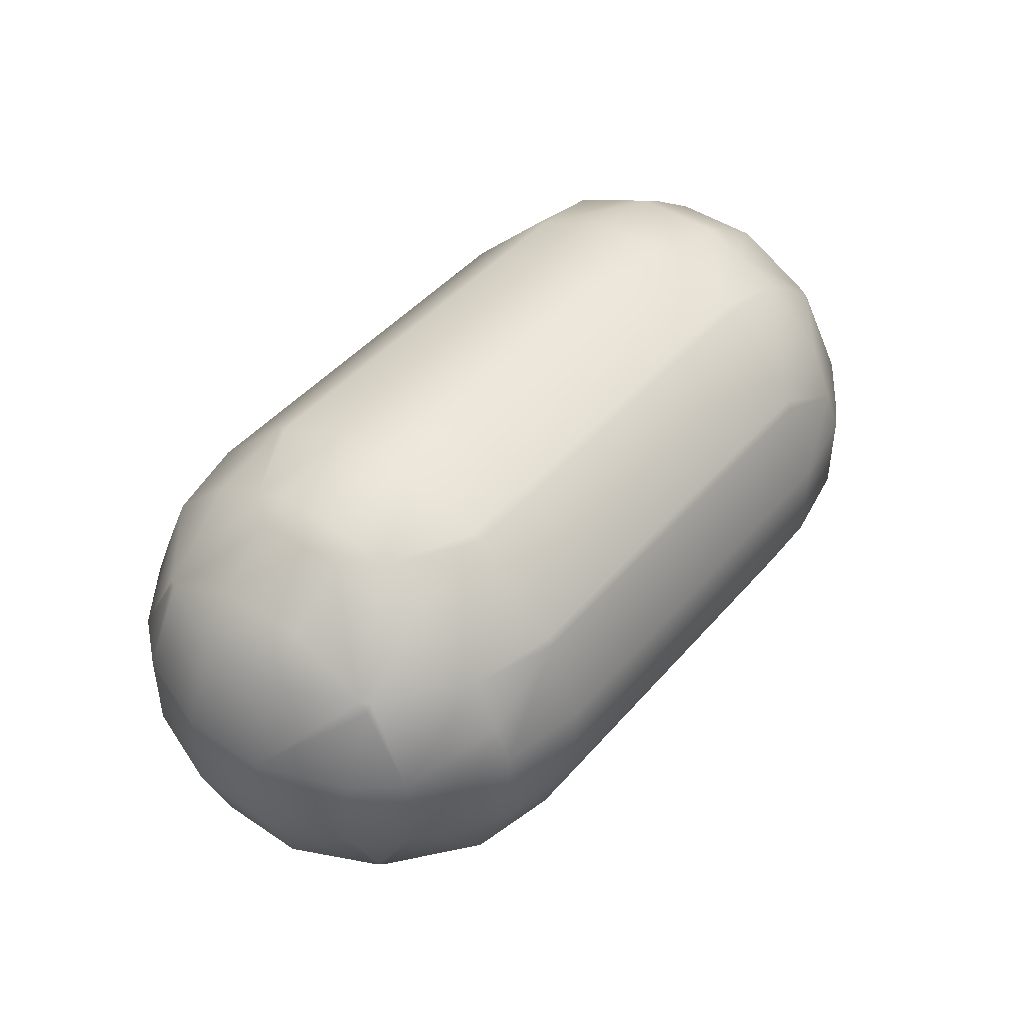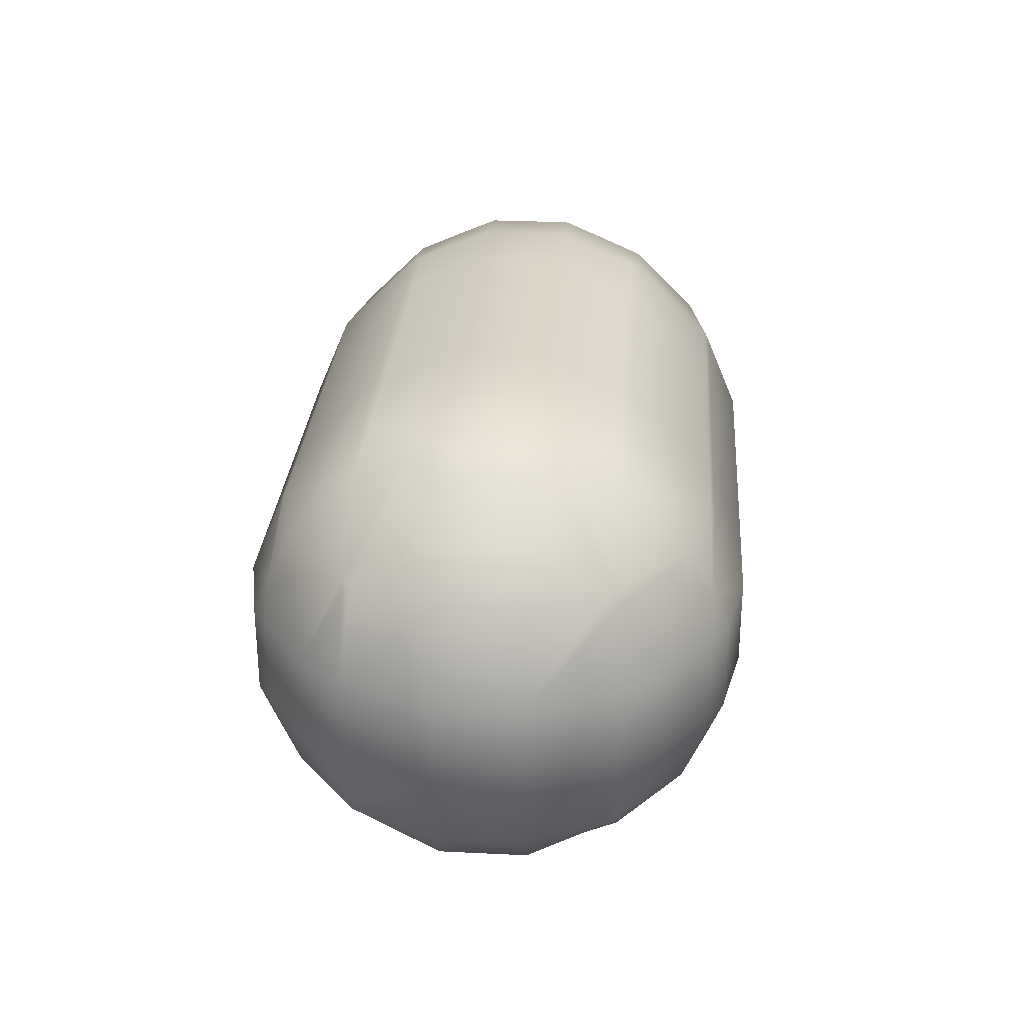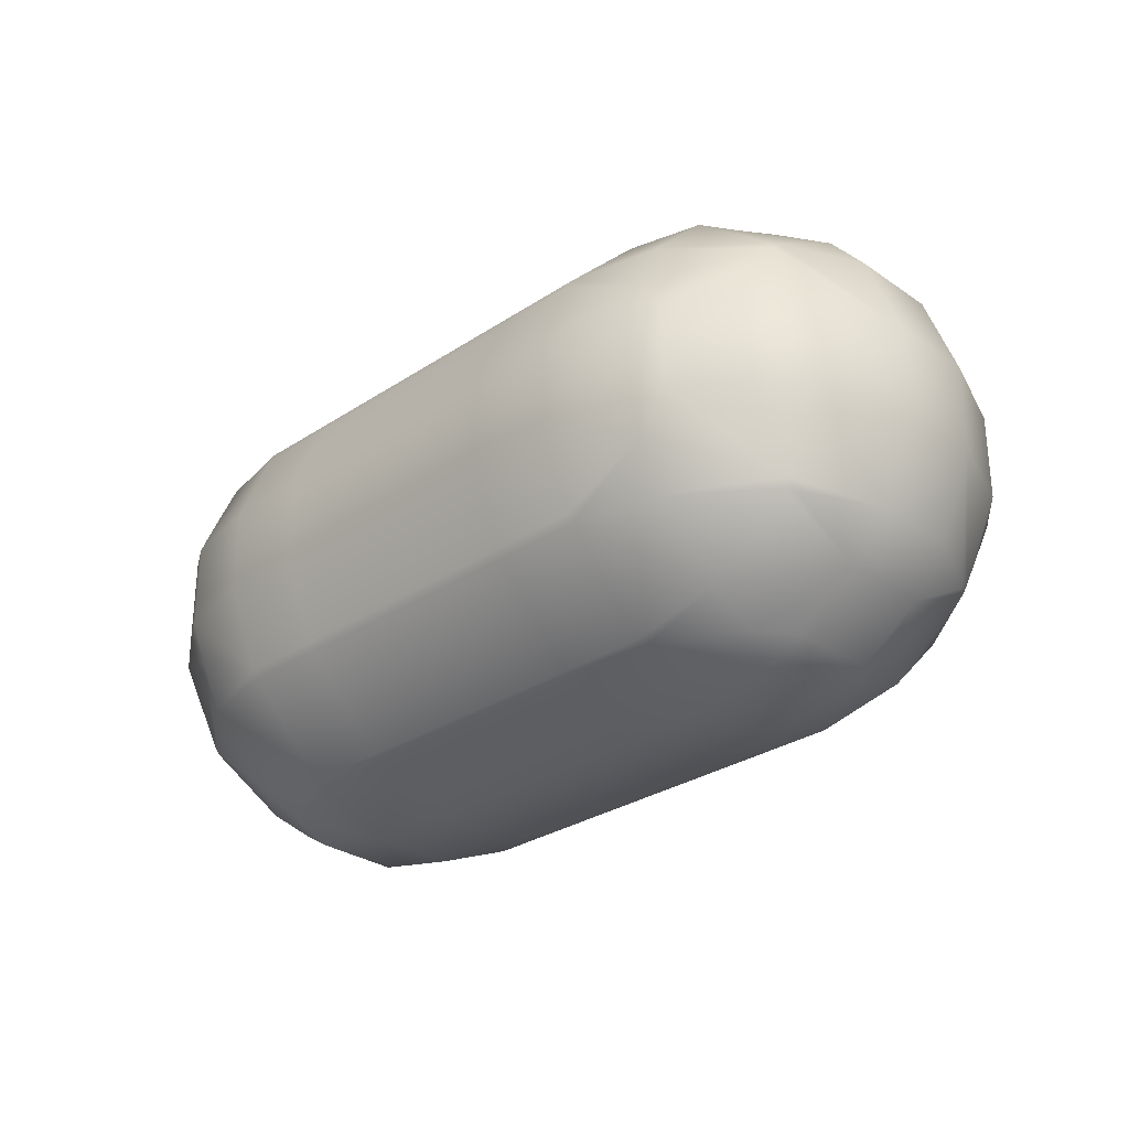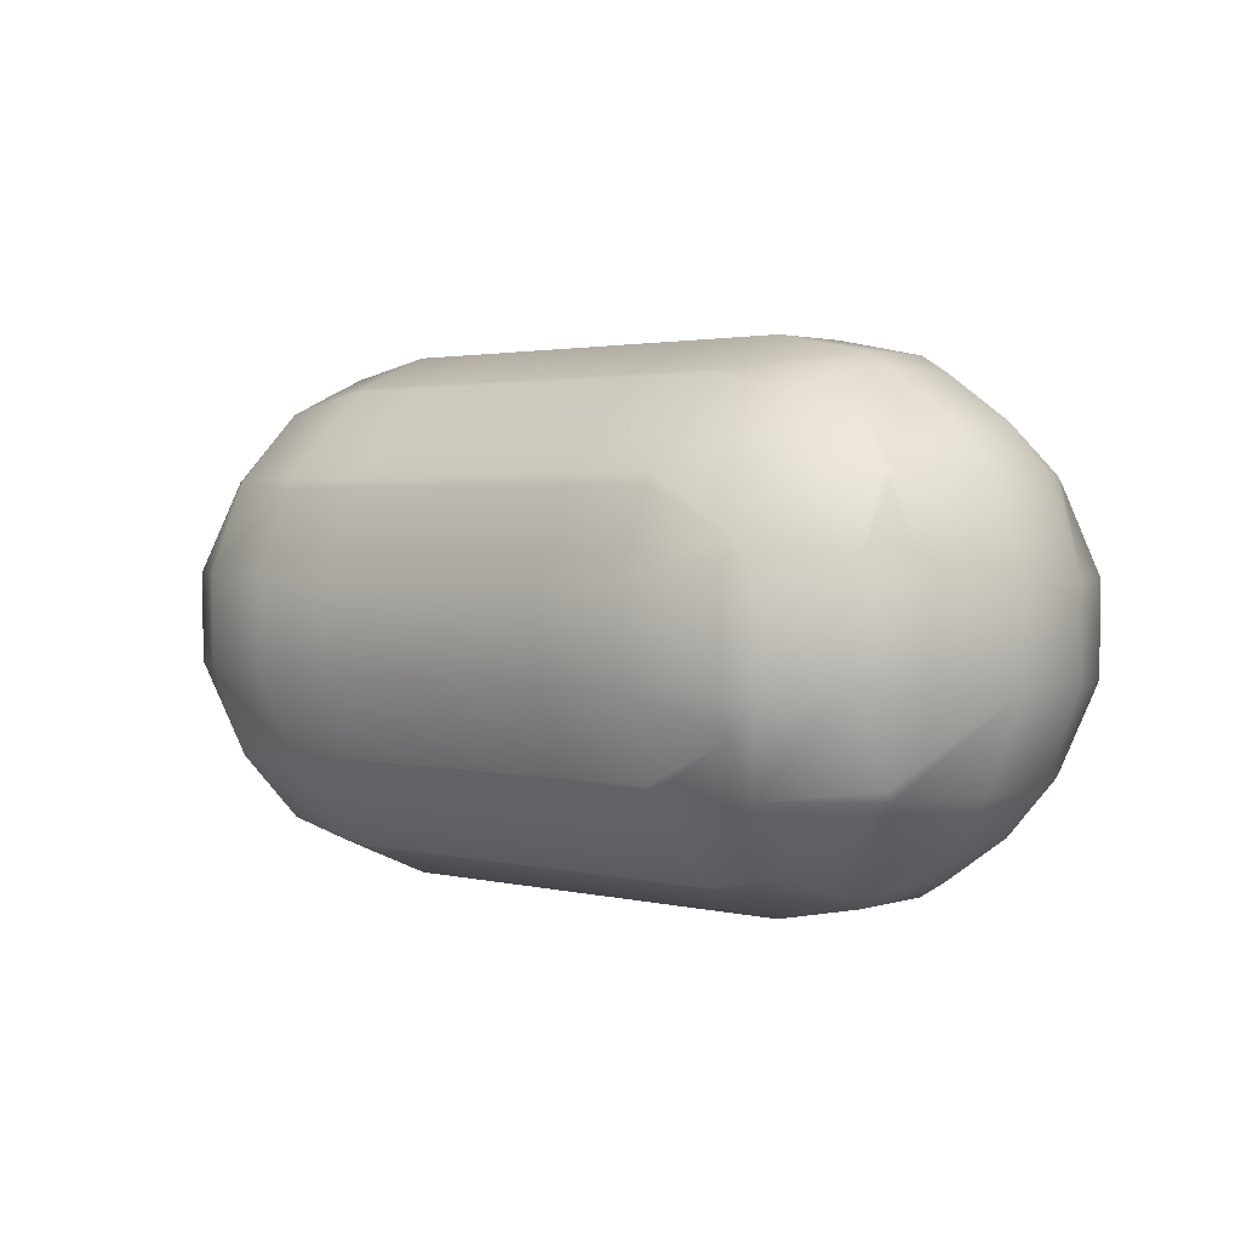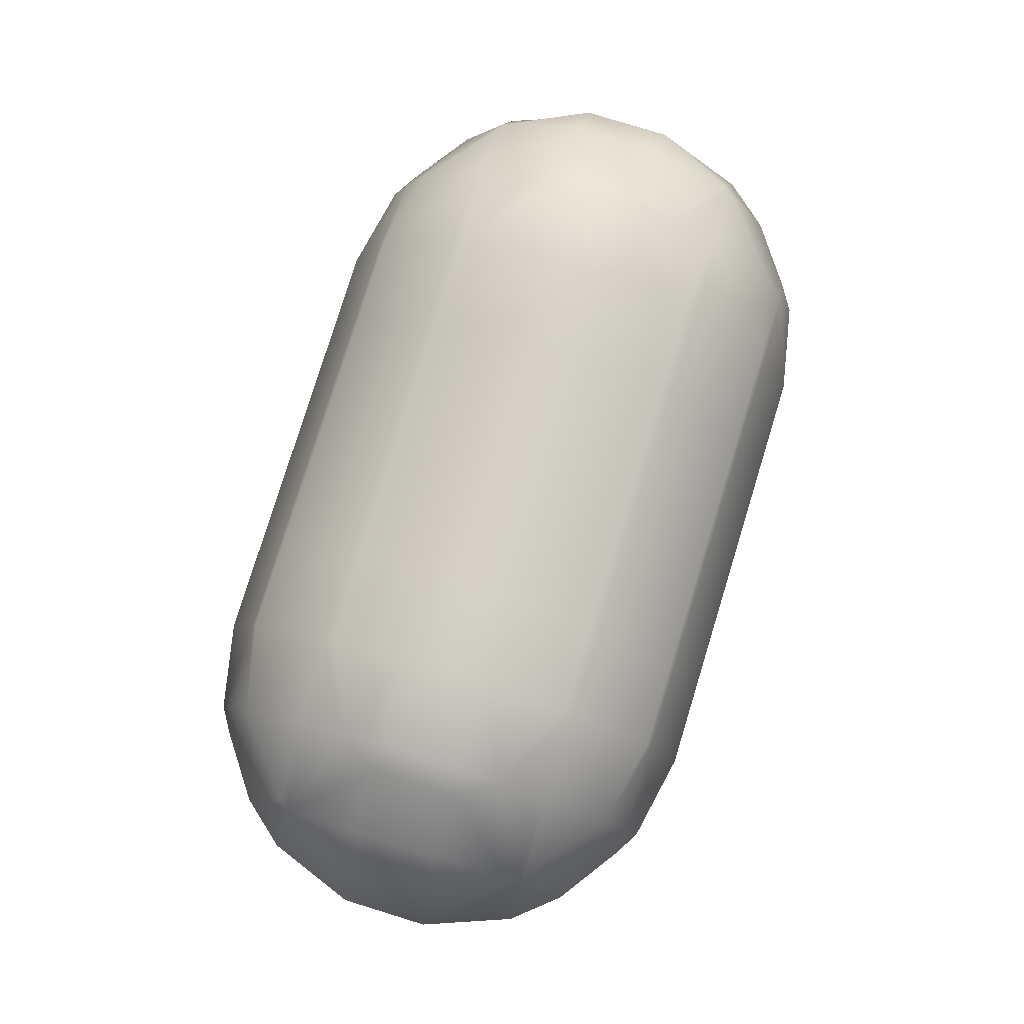
<metadata>
{"format":"obj","ext":"obj","renderer":"f3d","projection":"perspective","resolution":1024,"background":"white","views":[{"elev":45.1,"azim":127.8,"up":"+Z"},{"elev":28.5,"azim":-85.8,"up":"+Z"},{"elev":-29.4,"azim":44.3,"up":"+Y"},{"elev":2.1,"azim":-138.8,"up":"+Z"},{"elev":79.0,"azim":107.1,"up":"+Z"}]}
</metadata>
<code>
o Mball_Meta
v -1.8 0.8003 0.2
v -1.97 0.6 0.2
v -1.97 0.6 -0.2
v -1.8 0.8003 -0.2
v -1.8 0.6 -0.5575
v -1.8 0.5575 -0.6
v -2.121 0.2 -0.2
v -1.97 0.2 -0.6
v -2.121 -0.2 -0.2
v -1.97 -0.2 -0.6
v -1.8 -0.5575 -0.6
v -1.97 -0.6 -0.2
v -1.8 -0.6 -0.5575
v -1.8 -0.8003 -0.2
v -1.8 -0.8003 0.2
v -1.97 -0.6 0.2
v -1.8 -0.6 0.5575
v -1.8 -0.5575 0.6
v -2.121 -0.2 0.2
v -1.97 -0.2 0.6
v -2.121 0.2 0.2
v -1.97 0.2 0.6
v -1.8 -0.2 0.8003
v -1.8 0.2 0.8003
v -1.8 0.5575 0.6
v -1.773 0.6 0.6
v -1.4 0.6 0.8956
v -1.4 0.3643 1
v -1.516 0.2 1
v -1.4 0.8956 0.6
v -1.516 1 0.2
v -1.4 1 0.3643
v -1.8 0.6 0.5575
v -1.4 1.07 0.2
v -1.516 1 -0.2
v -1.4 1.07 -0.2
v -1.4 1 -0.3643
v -1 1 -0.5575
v -1 1.15 -0.2
v -1.4 0.8956 -0.6
v -1 0.981 -0.6
v -1.4 0.6 -0.8956
v -1 0.6 -0.981
v -1.4 0.3643 -1
v -1 0.5575 -1
v -1.4 0.2 -1.07
v -1 0.2 -1.15
v -1.4 -0.2 -1.07
v -1 -0.2 -1.15
v -1.4 -0.3643 -1
v -1 -0.5575 -1
v -1.4 -0.6 -0.8956
v -1 -0.6 -0.981
v -1.4 -0.8956 -0.6
v -1 -0.981 -0.6
v -1.4 -1 -0.3643
v -1 -1 -0.5575
v -1.4 -1.07 -0.2
v -1 -1.15 -0.2
v -1.4 -1.07 0.2
v -1 -1.15 0.2
v -1.4 -1 0.3643
v -1 -1 0.5575
v -1.4 -0.8956 0.6
v -1 -0.981 0.6
v -1.4 -0.6 0.8956
v -1 -0.6 0.981
v -1.4 -0.3643 1
v -1 -0.5575 1
v -1.4 -0.2 1.07
v -1 -0.2 1.15
v -1.4 0.2 1.07
v -1 0.2 1.15
v -1 0.5575 1
v -0.6 0.5575 1
v -0.6 0.2 1.15
v -1 0.6 0.981
v -0.6 0.6 0.981
v -1 0.981 0.6
v -0.6 0.981 0.6
v -1 1 0.5575
v -0.6 1 0.5575
v -1 1.15 0.2
v -0.6 1.15 0.2
v -0.6 1.15 -0.2
v -0.2 0.981 0.6
v -0.2 0.6 0.981
v 0.2 0.981 0.6
v 0.2 0.6 0.981
v -0.2 0.5575 1
v 0.2 0.5575 1
v 0.2 0.2 1.15
v -0.2 0.2 1.15
v -0.2 -0.2 1.15
v 0.2 -0.2 1.15
v -0.2 -0.5575 1
v 0.2 -0.5575 1
v 0.2 -0.6 0.981
v -0.2 -0.6 0.981
v -0.2 -0.981 0.6
v 0.2 -0.981 0.6
v 0.2 -1 0.5575
v -0.2 -1 0.5575
v 0.6 -0.981 0.6
v 0.6 -1 0.5575
v 0.2 -1.15 0.2
v 0.6 -1.15 0.2
v 0.6 -1.15 -0.2
v 0.2 -1.15 -0.2
v 0.6 -1 -0.5575
v 0.2 -1 -0.5575
v 0.2 -0.981 -0.6
v 0.6 -0.981 -0.6
v 0.6 -0.6 -0.981
v 0.2 -0.6 -0.981
v 0.2 -0.5575 -1
v 0.6 -0.5575 -1
v 0.6 -0.2 -1.15
v 0.2 -0.2 -1.15
v 0.6 0.2 -1.15
v 0.2 0.2 -1.15
v 0.2 0.5575 -1
v 0.6 0.5575 -1
v 0.6 0.6 -0.981
v 0.2 0.6 -0.981
v 0.2 0.981 -0.6
v 0.6 0.981 -0.6
v 0.6 1 -0.5575
v 0.2 1 -0.5575
v 0.2 1.15 -0.2
v 0.6 1.15 -0.2
v 0.2 1.15 0.2
v 0.6 1.15 0.2
v 0.6 1 0.5575
v 0.2 1 0.5575
v 0.6 0.981 0.6
v 1 1 0.5575
v 1 0.981 0.6
v 1 0.6 0.981
v 0.6 0.6 0.981
v 0.6 0.5575 1
v 1 0.5575 1
v 1 0.2 1.15
v 0.6 0.2 1.15
v 0.6 -0.2 1.15
v 1 -0.2 1.15
v 0.6 -0.5575 1
v 1 -0.5575 1
v 1 -0.6 0.981
v 0.6 -0.6 0.981
v 1 -0.981 0.6
v 1.4 -0.6 0.8956
v 1.4 -0.8956 0.6
v 1.4 -1 0.3643
v 1 -1 0.5575
v 1.773 -0.6 0.6
v 1.8 -0.6 0.5575
v 1.8 -0.8003 0.2
v 1.516 -1 0.2
v 1.8 -0.5575 0.6
v 1.4 -0.3643 1
v 1.516 -0.2 1
v 1.8 -0.2 0.8003
v 1.516 0.2 1
v 1.8 0.2 0.8003
v 1.4 0.3643 1
v 1.4 0.6 0.8956
v 1.773 0.6 0.6
v 1.8 0.5575 0.6
v 1.4 0.8956 0.6
v 1.4 0.2 1.07
v 1.97 0.2 0.6
v 1.8 0.6 0.5575
v 1.97 0.6 0.2
v 2.121 0.2 0.2
v 1.8 0.8003 0.2
v 1.8 0.8003 -0.2
v 1.97 0.6 -0.2
v 1.8 0.6 -0.5575
v 1.8 0.5575 -0.6
v 1.97 0.2 -0.6
v 2.121 0.2 -0.2
v 2.121 -0.2 -0.2
v 1.97 -0.2 -0.6
v 1.8 -0.5575 -0.6
v 1.8 -0.6 -0.5575
v 1.97 -0.6 -0.2
v 1.8 -0.8003 -0.2
v 1.97 -0.6 0.2
v 1.4 -0.8956 -0.6
v 1.4 -1 -0.3643
v 1.516 -1 -0.2
v 1.773 -0.6 -0.6
v 1.4 -1.07 -0.2
v 1 -1.15 -0.2
v 1 -1 -0.5575
v 1.4 -0.6 -0.8956
v 1.4 -0.3643 -1
v 1.8 -0.2 -0.8003
v 1.516 -0.2 -1
v 1.8 0.2 -0.8003
v 1.516 0.2 -1
v 1.4 0.3643 -1
v 1.773 0.6 -0.6
v 1.4 0.6 -0.8956
v 1.4 0.8956 -0.6
v 1.4 0.2 -1.07
v 1.4 -0.2 -1.07
v 1 -0.981 -0.6
v 1 -0.6 -0.981
v 1.516 1 -0.2
v 1.4 1 -0.3643
v 1.4 1.07 -0.2
v 1.4 1.07 0.2
v 1.516 1 0.2
v 1.4 1 0.3643
v 1 1.15 0.2
v 1 1.15 -0.2
v 1 1 -0.5575
v 1 0.981 -0.6
v 1.4 -0.2 1.07
v 1.97 -0.2 0.6
v -0.2 1.15 -0.2
v -0.2 1 -0.5575
v -0.6 1 -0.5575
v -0.6 0.981 -0.6
v -0.2 0.981 -0.6
v -0.2 -0.981 -0.6
v -0.2 -0.6 -0.981
v -0.6 -0.981 -0.6
v -0.6 -0.6 -0.981
v -0.6 -1 -0.5575
v -0.2 -1 -0.5575
v -0.6 -1.15 -0.2
v -0.2 -1.15 -0.2
v 1 -1.15 0.2
v -0.6 -0.981 0.6
v -0.6 -1 0.5575
v -0.6 -0.6 0.981
v -0.6 -0.5575 1
v -0.6 -0.2 1.15
v -1.516 -0.2 1
v -1.773 -0.6 0.6
v -0.6 -1.15 0.2
v -1.516 -1 0.2
v -1.516 -1 -0.2
v -1.773 -0.6 -0.6
v -0.6 -0.5575 -1
v -0.6 -0.2 -1.15
v -0.6 0.2 -1.15
v -0.6 0.5575 -1
v -0.6 0.6 -0.981
v -1.773 0.6 -0.6
v -1.516 0.2 -1
v -1.516 -0.2 -1
v -1.8 -0.2 -0.8003
v -1.8 0.2 -0.8003
v -0.2 -1.15 0.2
v -0.2 1.15 0.2
v -0.2 1 0.5575
v -0.2 -0.2 -1.15
v -0.2 0.2 -1.15
v -0.2 -0.5575 -1
v -0.2 0.5575 -1
v -0.2 0.6 -0.981
v 1.4 -1.07 0.2
v 2.121 -0.2 0.2
v 1 -0.2 -1.15
v 1 0.2 -1.15
v 1 -0.5575 -1
v 1 0.5575 -1
v 1 0.6 -0.981
f 1 4 3 2
f 5 3 4
f 7 3 5 6
f 8 7 6
f 7 8 10 9
f 12 9 10 11
f 13 12 11
f 12 13 14
f 16 12 14 15
f 17 16 15
f 19 16 17 18
f 20 19 18
f 22 21 19 20
f 24 22 20 23
f 22 24 25
f 28 27 26 25
f 24 29 28 25
f 26 27 30
f 1 30 32 31
f 1 33 26 30
f 31 32 34
f 36 35 31 34
f 37 35 36
f 39 38 37 36
f 37 38 41 40
f 41 43 42 40
f 42 43 45 44
f 45 47 46 44
f 46 47 49 48
f 48 49 51 50
f 51 53 52 50
f 52 53 55 54
f 55 57 56 54
f 56 57 59 58
f 58 59 61 60
f 61 63 62 60
f 62 63 65 64
f 65 67 66 64
f 66 67 69 68
f 69 71 70 68
f 71 73 72 70
f 72 73 74 28
f 73 76 75 74
f 75 78 77 74
f 77 78 80 79
f 80 82 81 79
f 81 82 84 83
f 84 85 39 83
f 78 87 86 80
f 87 89 88 86
f 91 89 87 90
f 93 92 91 90
f 95 92 93 94
f 97 95 94 96
f 99 98 97 96
f 101 98 99 100
f 103 102 101 100
f 102 105 104 101
f 107 105 102 106
f 109 108 107 106
f 111 110 108 109
f 113 110 111 112
f 115 114 113 112
f 117 114 115 116
f 119 118 117 116
f 121 120 118 119
f 123 120 121 122
f 125 124 123 122
f 127 124 125 126
f 129 128 127 126
f 131 128 129 130
f 133 131 130 132
f 135 134 133 132
f 136 134 135 88
f 138 137 134 136
f 140 139 138 136
f 142 139 140 141
f 144 143 142 141
f 146 143 144 145
f 148 146 145 147
f 150 149 148 147
f 151 149 150 104
f 153 152 149 151
f 155 154 153 151
f 158 157 156 153
f 154 159 158 153
f 156 157 160
f 160 163 162 161
f 152 156 160 161
f 165 164 162 163
f 169 168 167 166
f 164 165 169 166
f 167 168 170
f 171 164 166
f 165 172 169
f 175 174 173 169
f 172 175 169
f 173 174 176
f 174 178 177 176
f 178 179 177
f 178 182 181 180
f 179 178 180
f 184 181 182 183
f 183 187 186 185
f 184 183 185
f 186 187 188
f 188 187 189 158
f 188 192 191 190
f 193 186 188 190
f 191 192 194
f 196 191 194 195
f 197 193 190
f 185 193 197 198
f 200 199 185 198
f 200 202 201 199
f 180 201 202 203
f 205 204 180 203
f 204 205 206
f 202 207 203
f 207 202 200 208
f 208 200 198
f 210 197 190 209
f 190 191 196 209
f 199 184 185
f 186 193 185
f 201 181 184 199
f 181 201 180
f 204 179 180
f 177 179 204 206
f 212 211 177 206
f 211 212 213
f 215 211 213 214
f 216 215 214
f 137 216 214 217
f 214 213 218 217
f 213 212 219 218
f 219 212 206 220
f 182 178 174 175
f 162 164 171 221
f 222 172 165 163
f 162 221 161
f 222 163 160
f 159 192 188 158
f 189 157 158
f 156 152 153
f 149 152 161 148
f 161 221 146 148
f 221 171 143 146
f 143 171 166 142
f 166 167 139 142
f 139 167 170 138
f 134 137 217 133
f 217 218 131 133
f 218 219 128 131
f 130 129 224 223
f 223 224 225 85
f 225 224 227 226
f 128 219 220 127
f 224 129 126 227
f 114 210 209 113
f 229 115 112 228
f 231 229 228 230
f 228 233 232 230
f 232 233 235 234
f 209 196 110 113
f 112 111 233 228
f 110 196 195 108
f 233 111 109 235
f 108 195 236 107
f 236 155 105 107
f 105 155 151 104
f 238 103 100 237
f 104 150 98 101
f 100 99 239 237
f 98 150 147 97
f 239 99 96 240
f 147 145 95 97
f 96 94 241 240
f 145 144 92 95
f 94 93 76 241
f 92 144 141 91
f 141 140 89 91
f 89 140 136 88
f 90 87 78 75
f 76 93 90 75
f 241 76 73 71
f 72 29 242 70
f 240 241 71 69
f 70 242 68
f 67 239 240 69
f 68 242 23 18
f 243 66 68 18
f 237 239 67 65
f 66 243 64
f 63 238 237 65
f 244 238 63 61
f 62 245 60
f 59 234 244 61
f 245 246 58 60
f 57 232 234 59
f 246 56 58
f 230 232 57 55
f 53 231 230 55
f 247 52 54
f 248 231 53 51
f 49 249 248 51
f 47 250 249 49
f 251 250 47 45
f 43 252 251 45
f 226 252 43 41
f 38 225 226 41
f 85 225 38 39
f 83 39 36 34
f 32 81 83 34
f 79 81 32 30
f 27 77 79 30
f 26 33 25
f 29 72 28
f 74 77 27 28
f 242 29 24 23
f 23 20 18
f 17 243 18
f 64 243 17 15
f 245 62 64 15
f 14 246 245 15
f 54 56 246 14
f 13 247 54 14
f 19 9 12 16
f 247 13 11
f 21 7 9 19
f 5 253 6
f 40 253 5 4
f 35 37 40 4
f 1 31 35 4
f 2 3 7 21
f 33 1 2
f 2 21 22 25
f 33 2 25
f 255 254 46 48
f 255 48 50
f 257 254 255 256
f 50 52 247 11
f 256 255 50 11
f 10 8 257 256
f 10 256 11
f 46 254 44
f 42 253 40
f 44 254 257 6
f 253 42 44 6
f 257 8 6
f 235 109 106 258
f 106 102 103 258
f 234 235 258 244
f 258 103 238 244
f 132 130 223 259
f 260 135 132 259
f 88 135 260 86
f 259 223 85 84
f 82 260 259 84
f 86 260 82 80
f 262 121 119 261
f 261 119 116 263
f 116 115 229 263
f 250 262 261 249
f 249 261 263 248
f 263 229 231 248
f 122 121 262 264
f 126 125 265 227
f 265 125 122 264
f 264 262 250 251
f 227 265 252 226
f 252 265 264 251
f 194 192 159 266
f 159 154 266
f 195 194 266 236
f 266 154 155 236
f 183 182 175 267
f 187 183 267 189
f 267 175 172 222
f 189 267 222 160
f 157 189 160
f 177 211 215 176
f 176 215 216 170
f 168 173 176 170
f 173 168 169
f 170 216 137 138
f 269 207 208 268
f 268 208 198 270
f 198 197 210 270
f 120 269 268 118
f 118 268 270 117
f 270 210 114 117
f 203 207 269 271
f 206 205 272 220
f 272 205 203 271
f 271 269 120 123
f 220 272 124 127
f 124 272 271 123

</code>
